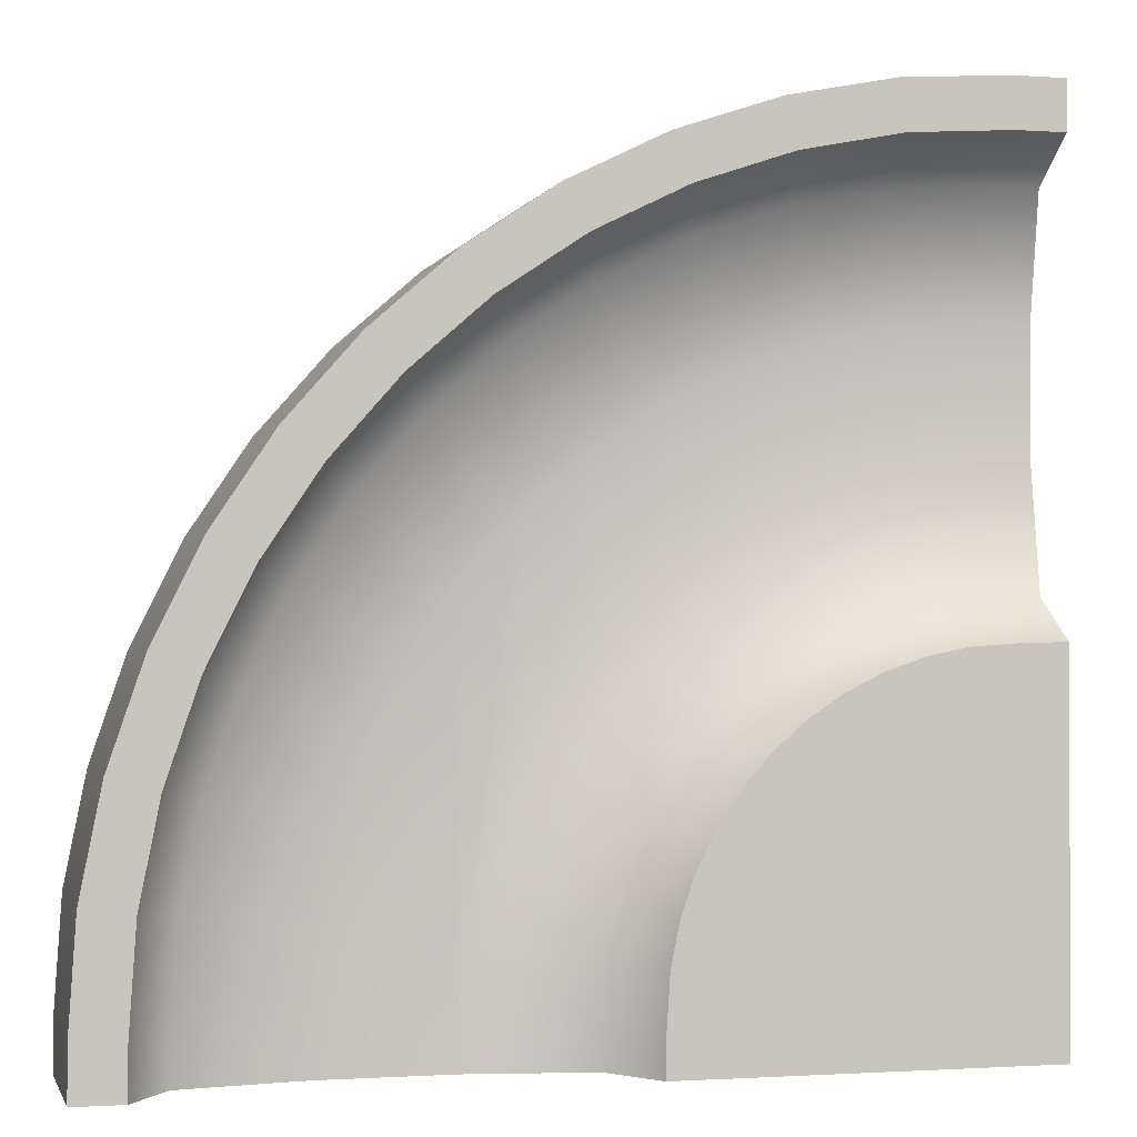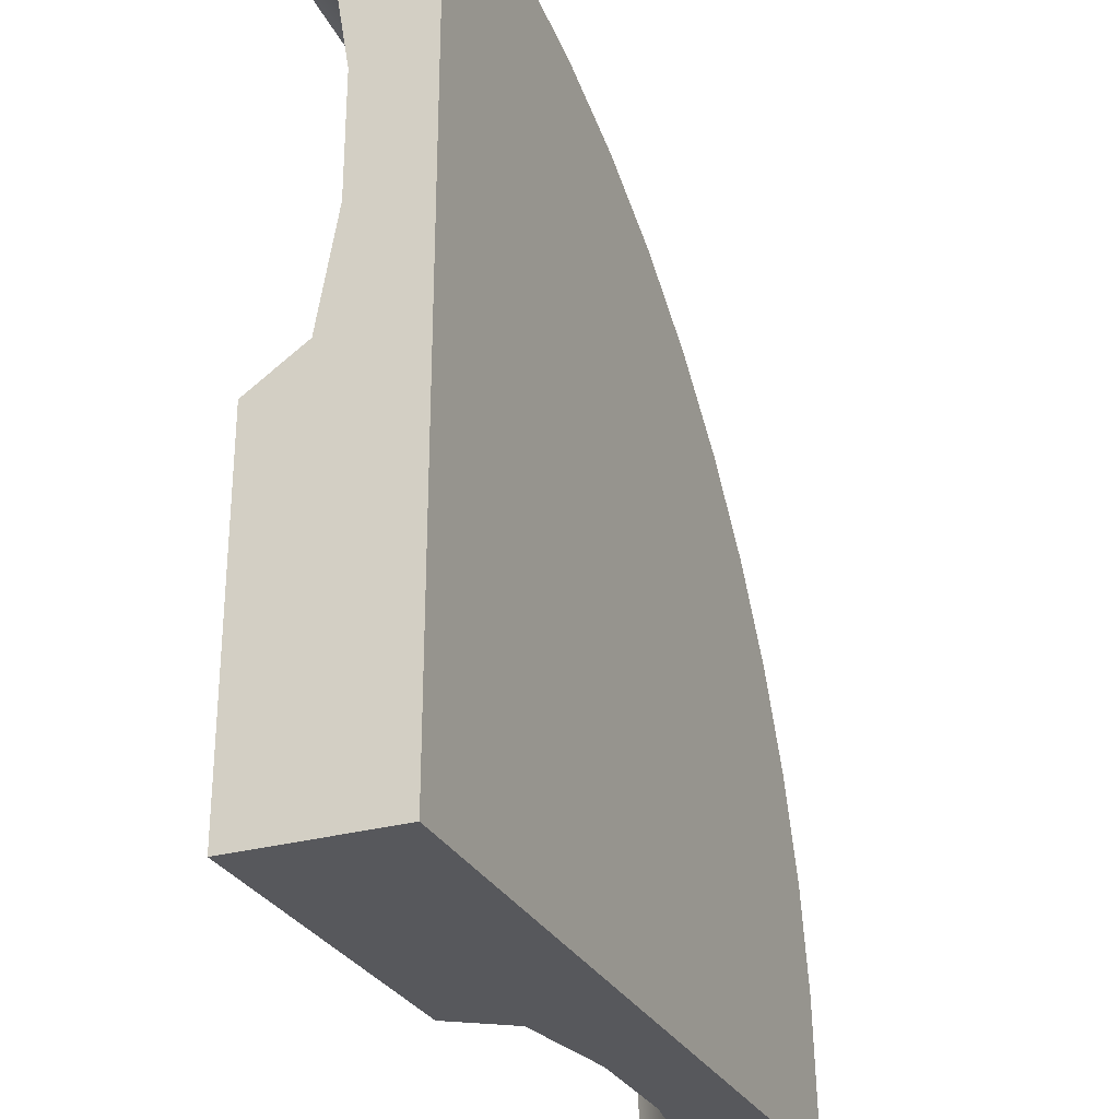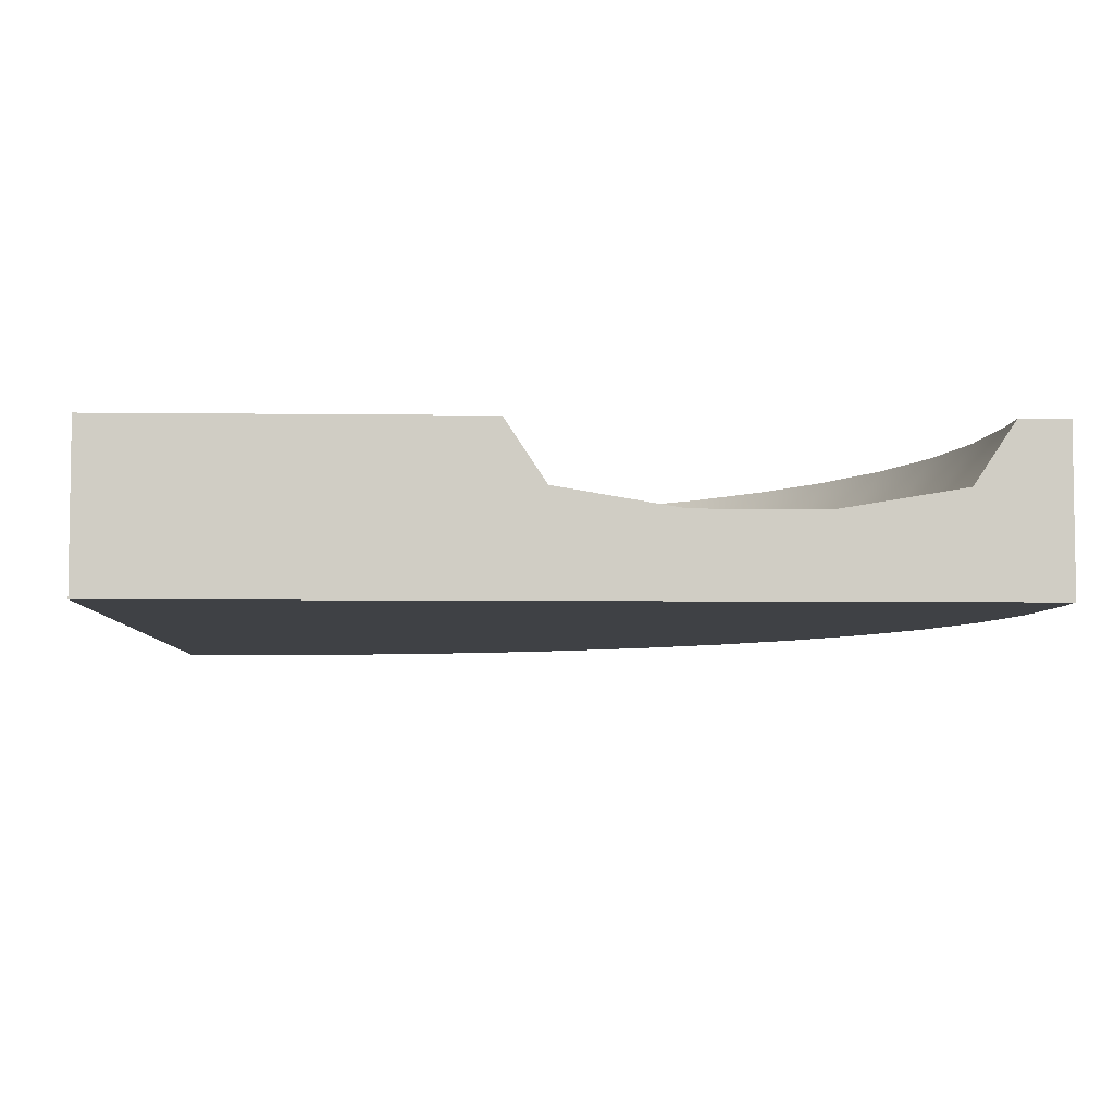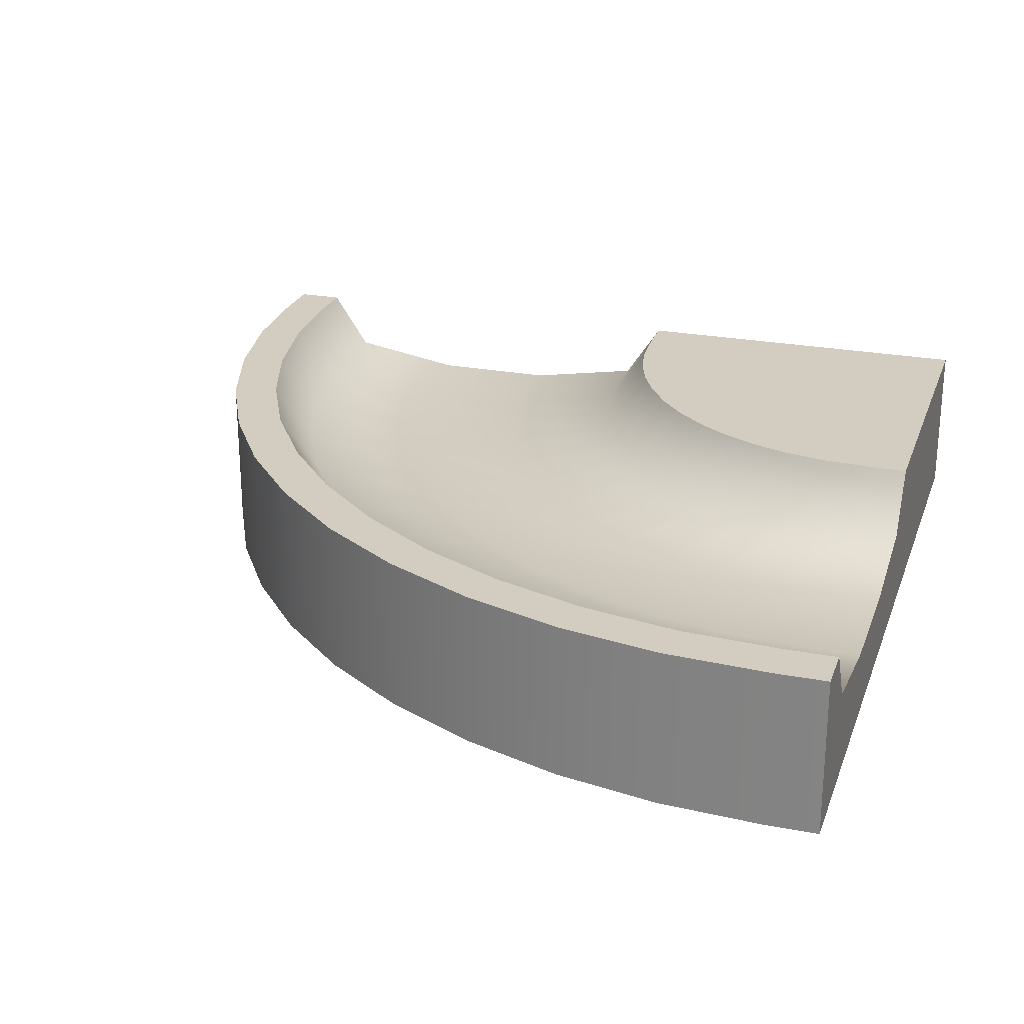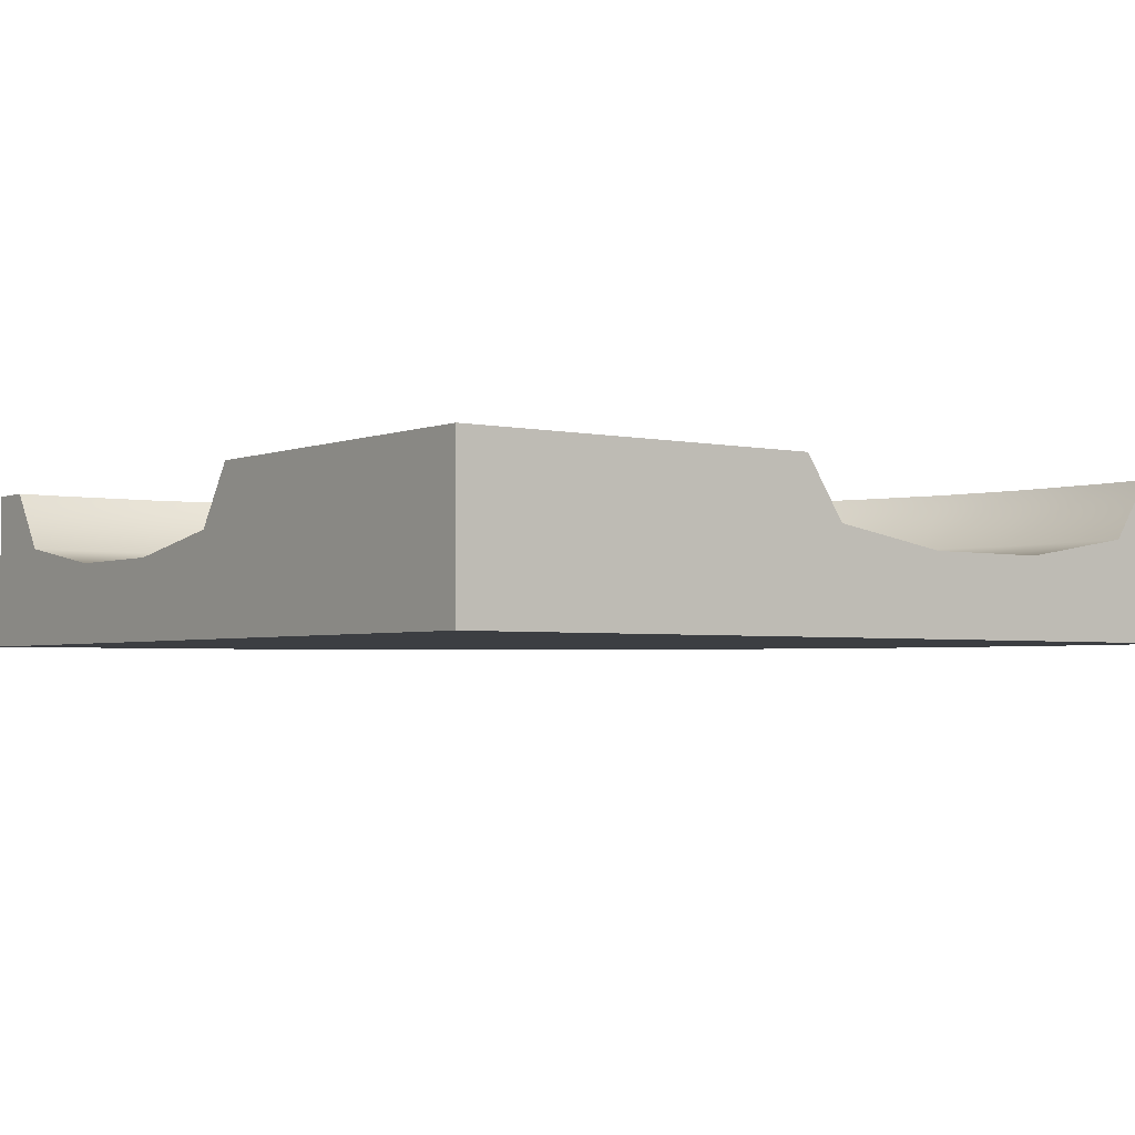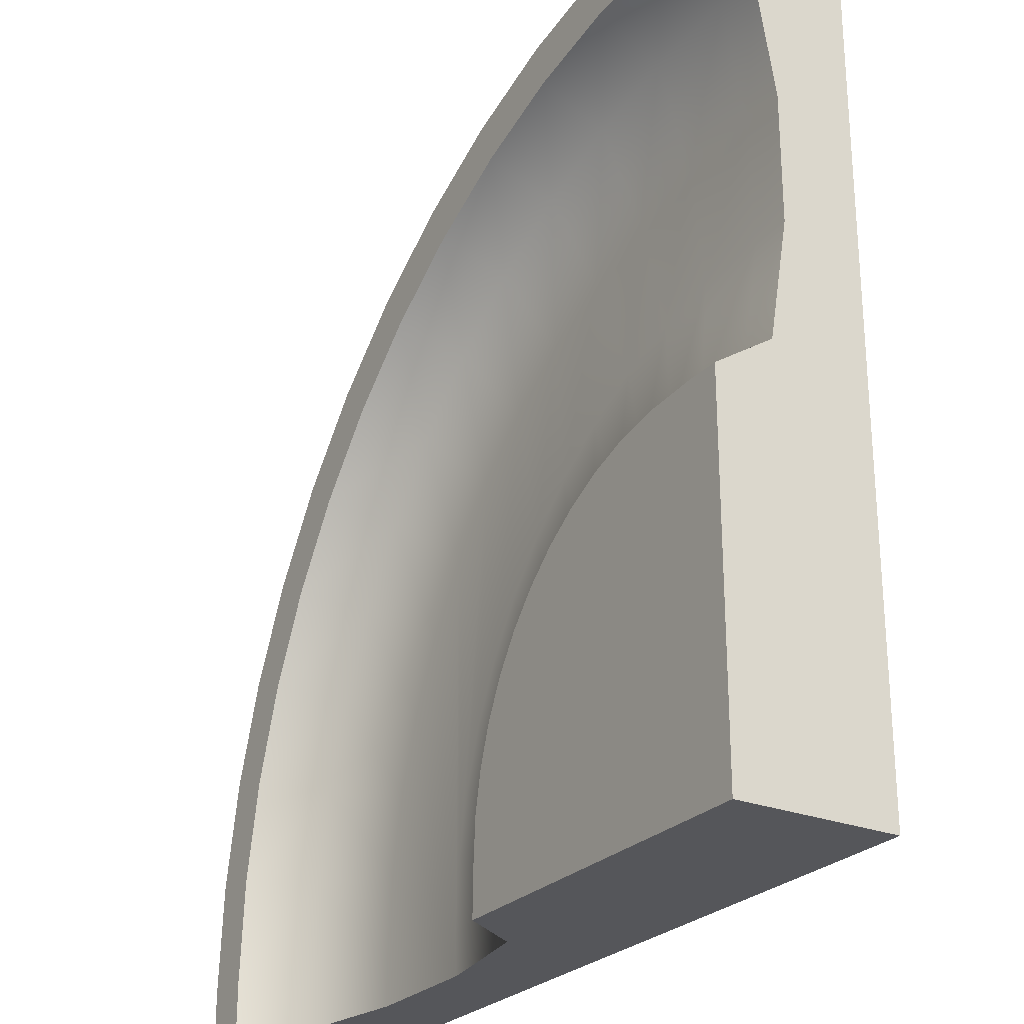
<metadata>
{"format":"obj","ext":"obj","renderer":"f3d","projection":"perspective","resolution":1024,"background":"white","views":[{"elev":-1.2,"azim":165.5,"up":"+Z"},{"elev":-28.6,"azim":-67.3,"up":"+Z"},{"elev":-5.6,"azim":-92.2,"up":"+Y"},{"elev":24.4,"azim":107.4,"up":"+Y"},{"elev":-3.0,"azim":-126.9,"up":"+Y"},{"elev":-25.8,"azim":-122.2,"up":"+Z"}]}
</metadata>
<code>
g curve-wide-solid-medium
v 0.902 0.3125 -0.3242 1 1 1
v 1.018 0.5 -0.2762 1 1 1
v 0.7709 0.3125 -0.05838 1 1 1
v 0.8794 0.5 0.004251 1 1 1
v 1.075 0.3125 -1.2 1 1 1
v 1.055 0.3125 -0.8955 1 1 1
v 0.7 0.25 -1.212 1 1 1
v 0.6824 0.25 -0.9445 1 1 1
v -0.2118 0.5 -1.062 1 1 1
v -0.08758 0.3125 -1.046 1 1 1
v -0.237 0.5 -0.9355 1 1 1
v -0.116 0.3125 -0.9031 1 1 1
v 0.4108 0.3125 0.4108 1 1 1
v 0.188 0.3125 0.6062 1 1 1
v 0.1451 0.25 0.1451 1 1 1
v -0.04075 0.25 0.3081 1 1 1
v 0.09827 0.25 -0.4467 1 1 1
v -0.009934 0.25 -0.2848 1 1 1
v -0.2272 0.3125 -0.6346 1 1 1
v -0.3081 0.3125 -0.5136 1 1 1
v -0.2785 0.5 -0.8131 1 1 1
v -0.1628 0.3125 -0.7652 1 1 1
v -0.3357 0.5 -0.6973 1 1 1
v 0.6062 0.3125 0.188 1 1 1
v 0.7056 0.5 0.2643 1 1 1
v 1.179 0.5 -0.8791 1 1 1
v 0.9972 0.3125 -0.6048 1 1 1
v 1.118 0.5 -0.5724 1 1 1
v 1.075 0.3125 -1.35 1 1 1
v 0.7 0.25 -1.35 1 1 1
v 0.2643 0.5 0.7056 1 1 1
v 0.4994 0.5 0.4994 1 1 1
v -0.2 0.5 -1.242 1 1 1
v -0.075 0.3125 -1.238 1 1 1
v -0.1383 0.25 -0.1383 1 1 1
v -0.2848 0.25 -0.009934 1 1 1
v -0.4041 0.3125 -0.4041 1 1 1
v -0.5136 0.3125 -0.3081 1 1 1
v -0.2 0.5 -1.35 1 1 1
v -0.075 0.3125 -1.35 1 1 1
v -0.4075 0.5 -0.5898 1 1 1
v 0.1844 0.25 -0.6214 1 1 1
v 0.247 0.25 -0.8058 1 1 1
v 1.2 0.5 -1.196 1 1 1
v -0.4927 0.5 -0.4927 1 1 1
v 0.3081 0.25 -0.04075 1 1 1
v 0.6342 0.25 -0.7021 1 1 1
v 0.5548 0.25 -0.468 1 1 1
v 0.4454 0.25 -0.2463 1 1 1
v 0.285 0.25 -0.9968 1 1 1
v 1.2 0.5 -1.35 1 1 1
v 0.3 0.25 -1.226 1 1 1
v 0.3 0.25 -1.35 1 1 1
v -0.8955 0.3125 1.055 1 1 1
v -0.6048 0.3125 0.9972 1 1 1
v -0.8791 0.5 1.179 1 1 1
v -0.5724 0.5 1.118 1 1 1
v -0.6346 0.3125 -0.2272 1 1 1
v -0.5898 0.5 -0.4075 1 1 1
v -0.6973 0.5 -0.3357 1 1 1
v -1.2 0.3125 1.075 1 1 1
v -1.35 0.3125 1.075 1 1 1
v -1.212 0.25 0.7 1 1 1
v -1.35 0.25 0.7 1 1 1
v -0.9031 0.3125 -0.116 1 1 1
v -1.046 0.3125 -0.08758 1 1 1
v -0.9355 0.5 -0.237 1 1 1
v -1.062 0.5 -0.2118 1 1 1
v -1.238 0.3125 -0.075 1 1 1
v -1.35 0.3125 -0.075 1 1 1
v -1.242 0.5 -0.2 1 1 1
v -1.35 0.5 -0.2 1 1 1
v -0.4467 0.25 0.09827 1 1 1
v -0.6214 0.25 0.1844 1 1 1
v -0.7652 0.3125 -0.1628 1 1 1
v -0.3242 0.3125 0.902 1 1 1
v -0.2762 0.5 1.018 1 1 1
v -0.05838 0.3125 0.7709 1 1 1
v 0.004251 0.5 0.8794 1 1 1
v -1.226 0.25 0.3 1 1 1
v -1.35 0.25 0.3 1 1 1
v -1.196 0.5 1.2 1 1 1
v -0.8131 0.5 -0.2785 1 1 1
v -1.35 0.5 1.2 1 1 1
v -0.468 0.25 0.5548 1 1 1
v -0.7021 0.25 0.6342 1 1 1
v -0.8058 0.25 0.247 1 1 1
v -0.9445 0.25 0.6824 1 1 1
v -0.9968 0.25 0.285 1 1 1
v -0.2463 0.25 0.4454 1 1 1
v 1.328 0 -0.8595 1 1 1
v 1.263 0 -0.5335 1 1 1
v 1.328 0.5 -0.8595 1 1 1
v 1.263 0.5 -0.5335 1 1 1
v -1.35 0 -1.35 1 1 1
v 1.35 0 -1.35 1 1 1
v -1.35 0.5 -1.35 1 1 1
v 1.35 0.5 -1.35 1 1 1
v 1.35 0 -1.191 1 1 1
v 1.35 0.5 -1.191 1 1 1
v 1.01 0.5 0.07941 1 1 1
v 1.01 0 0.07941 1 1 1
v 0.8249 0.5 0.3558 1 1 1
v 0.8249 0 0.3558 1 1 1
v 1.157 0.5 -0.2187 1 1 1
v 0.6057 0.5 0.6057 1 1 1
v 0.3558 0.5 0.8249 1 1 1
v 0.07941 0.5 1.01 1 1 1
v -0.2187 0.5 1.157 1 1 1
v -0.5335 0.5 1.263 1 1 1
v -0.8595 0.5 1.328 1 1 1
v -1.191 0.5 1.35 1 1 1
v -1.35 0.5 1.35 1 1 1
v 1.157 0 -0.2187 1 1 1
v 0.6057 0 0.6057 1 1 1
v -1.35 0 1.35 1 1 1
v 0.3558 0 0.8249 1 1 1
v 0.07941 0 1.01 1 1 1
v -0.2187 0 1.157 1 1 1
v -0.5335 0 1.263 1 1 1
v -0.8595 0 1.328 1 1 1
v -1.191 0 1.35 1 1 1
f 3 2 1
f 2 3 4
f 7 6 5
f 6 7 8
f 11 10 9
f 10 11 12
f 15 14 13
f 14 15 16
f 19 18 17
f 18 19 20
f 23 22 21
f 22 23 19
f 24 4 3
f 4 24 25
f 27 26 6
f 26 27 28
f 29 7 5
f 7 29 30
f 31 13 14
f 13 31 32
f 9 34 33
f 34 9 10
f 37 36 35
f 36 37 38
f 33 40 39
f 40 33 34
f 21 12 11
f 12 21 22
f 41 19 23
f 19 41 20
f 22 17 42
f 17 22 19
f 12 42 43
f 42 12 22
f 6 44 5
f 44 6 26
f 45 20 41
f 20 45 37
f 46 13 24
f 13 46 15
f 47 1 27
f 1 47 48
f 48 3 1
f 3 48 49
f 10 43 50
f 43 10 12
f 8 27 6
f 27 8 47
f 13 25 24
f 25 13 32
f 5 51 29
f 51 5 44
f 34 50 52
f 50 34 10
f 1 28 27
f 28 1 2
f 53 34 52
f 34 53 40
f 56 55 54
f 55 56 57
f 59 58 38
f 58 59 60
f 45 38 37
f 38 45 59
f 63 62 61
f 62 63 64
f 67 66 65
f 66 67 68
f 71 70 69
f 70 71 72
f 58 74 73
f 74 58 75
f 57 76 55
f 76 57 77
f 79 14 78
f 14 79 31
f 20 35 18
f 35 20 37
f 49 24 3
f 24 49 46
f 69 81 80
f 81 69 70
f 82 54 61
f 54 82 56
f 60 75 58
f 75 60 83
f 77 78 76
f 78 77 79
f 84 61 62
f 61 84 82
f 85 55 76
f 55 85 86
f 83 65 75
f 65 83 67
f 75 87 74
f 87 75 65
f 86 54 55
f 54 86 88
f 65 89 87
f 89 65 66
f 16 78 14
f 78 16 90
f 88 61 54
f 61 88 63
f 30 8 7
f 8 30 53
f 8 53 47
f 47 53 48
f 48 53 49
f 49 53 46
f 46 53 52
f 50 46 52
f 46 50 15
f 15 50 43
f 15 43 42
f 15 42 17
f 15 17 16
f 16 17 18
f 16 18 35
f 16 35 90
f 90 35 36
f 90 36 85
f 85 36 73
f 85 73 74
f 85 74 86
f 86 74 87
f 86 87 88
f 88 87 89
f 88 89 63
f 63 89 80
f 63 80 64
f 64 80 81
f 38 73 36
f 73 38 58
f 68 69 66
f 69 68 71
f 90 76 78
f 76 90 85
f 66 80 89
f 80 66 69
f 93 92 91
f 92 93 94
f 97 96 95
f 96 97 53
f 53 97 40
f 40 97 39
f 30 96 53
f 29 96 30
f 96 29 98
f 98 29 51
f 100 91 99
f 91 100 93
f 103 102 101
f 102 103 104
f 51 100 98
f 100 51 93
f 93 51 94
f 94 51 44
f 44 105 94
f 105 44 26
f 105 26 28
f 105 28 101
f 101 28 2
f 101 2 4
f 101 4 103
f 103 4 25
f 103 25 106
f 106 25 32
f 106 32 107
f 107 32 31
f 107 31 108
f 108 31 79
f 108 79 109
f 109 79 77
f 109 77 110
f 110 77 57
f 110 57 111
f 111 57 56
f 111 56 112
f 112 56 82
f 112 82 113
f 113 82 84
f 100 96 98
f 96 100 99
f 94 114 92
f 114 94 105
f 106 104 103
f 104 106 115
f 116 97 95
f 97 116 70
f 97 70 72
f 70 116 81
f 81 116 64
f 64 116 62
f 62 116 84
f 84 116 113
f 39 9 33
f 9 39 97
f 9 97 11
f 11 97 21
f 21 97 23
f 23 97 41
f 41 97 45
f 45 97 59
f 59 97 60
f 60 97 83
f 83 97 67
f 67 97 68
f 68 97 71
f 71 97 72
f 105 102 114
f 102 105 101
f 91 96 99
f 96 91 95
f 95 91 92
f 95 92 114
f 95 114 102
f 95 102 104
f 95 104 115
f 95 115 117
f 95 117 118
f 95 118 119
f 95 119 120
f 95 120 121
f 95 121 122
f 95 122 116
f 111 122 121
f 122 111 112
f 112 116 122
f 116 112 113
f 110 121 120
f 121 110 111
f 106 117 115
f 117 106 107
f 108 119 118
f 119 108 109
f 107 118 117
f 118 107 108
f 109 120 119
f 120 109 110
g curve-wide-solid-medium
f 3 2 1
f 2 3 4
f 7 6 5
f 6 7 8
f 11 10 9
f 10 11 12
f 15 14 13
f 14 15 16
f 19 18 17
f 18 19 20
f 23 22 21
f 22 23 19
f 24 4 3
f 4 24 25
f 27 26 6
f 26 27 28
f 29 7 5
f 7 29 30
f 31 13 14
f 13 31 32
f 9 34 33
f 34 9 10
f 37 36 35
f 36 37 38
f 33 40 39
f 40 33 34
f 21 12 11
f 12 21 22
f 41 19 23
f 19 41 20
f 22 17 42
f 17 22 19
f 12 42 43
f 42 12 22
f 6 44 5
f 44 6 26
f 45 20 41
f 20 45 37
f 46 13 24
f 13 46 15
f 47 1 27
f 1 47 48
f 48 3 1
f 3 48 49
f 10 43 50
f 43 10 12
f 8 27 6
f 27 8 47
f 13 25 24
f 25 13 32
f 5 51 29
f 51 5 44
f 34 50 52
f 50 34 10
f 1 28 27
f 28 1 2
f 53 34 52
f 34 53 40
f 56 55 54
f 55 56 57
f 59 58 38
f 58 59 60
f 45 38 37
f 38 45 59
f 63 62 61
f 62 63 64
f 67 66 65
f 66 67 68
f 71 70 69
f 70 71 72
f 58 74 73
f 74 58 75
f 57 76 55
f 76 57 77
f 79 14 78
f 14 79 31
f 20 35 18
f 35 20 37
f 49 24 3
f 24 49 46
f 69 81 80
f 81 69 70
f 82 54 61
f 54 82 56
f 60 75 58
f 75 60 83
f 77 78 76
f 78 77 79
f 84 61 62
f 61 84 82
f 85 55 76
f 55 85 86
f 83 65 75
f 65 83 67
f 75 87 74
f 87 75 65
f 86 54 55
f 54 86 88
f 65 89 87
f 89 65 66
f 16 78 14
f 78 16 90
f 88 61 54
f 61 88 63
f 30 8 7
f 8 30 53
f 8 53 47
f 47 53 48
f 48 53 49
f 49 53 46
f 46 53 52
f 50 46 52
f 46 50 15
f 15 50 43
f 15 43 42
f 15 42 17
f 15 17 16
f 16 17 18
f 16 18 35
f 16 35 90
f 90 35 36
f 90 36 85
f 85 36 73
f 85 73 74
f 85 74 86
f 86 74 87
f 86 87 88
f 88 87 89
f 88 89 63
f 63 89 80
f 63 80 64
f 64 80 81
f 38 73 36
f 73 38 58
f 68 69 66
f 69 68 71
f 90 76 78
f 76 90 85
f 66 80 89
f 80 66 69
f 93 92 91
f 92 93 94
f 97 96 95
f 96 97 53
f 53 97 40
f 40 97 39
f 30 96 53
f 29 96 30
f 96 29 98
f 98 29 51
f 100 91 99
f 91 100 93
f 103 102 101
f 102 103 104
f 51 100 98
f 100 51 93
f 93 51 94
f 94 51 44
f 44 105 94
f 105 44 26
f 105 26 28
f 105 28 101
f 101 28 2
f 101 2 4
f 101 4 103
f 103 4 25
f 103 25 106
f 106 25 32
f 106 32 107
f 107 32 31
f 107 31 108
f 108 31 79
f 108 79 109
f 109 79 77
f 109 77 110
f 110 77 57
f 110 57 111
f 111 57 56
f 111 56 112
f 112 56 82
f 112 82 113
f 113 82 84
f 100 96 98
f 96 100 99
f 94 114 92
f 114 94 105
f 106 104 103
f 104 106 115
f 116 97 95
f 97 116 70
f 97 70 72
f 70 116 81
f 81 116 64
f 64 116 62
f 62 116 84
f 84 116 113
f 39 9 33
f 9 39 97
f 9 97 11
f 11 97 21
f 21 97 23
f 23 97 41
f 41 97 45
f 45 97 59
f 59 97 60
f 60 97 83
f 83 97 67
f 67 97 68
f 68 97 71
f 71 97 72
f 105 102 114
f 102 105 101
f 91 96 99
f 96 91 95
f 95 91 92
f 95 92 114
f 95 114 102
f 95 102 104
f 95 104 115
f 95 115 117
f 95 117 118
f 95 118 119
f 95 119 120
f 95 120 121
f 95 121 122
f 95 122 116
f 111 122 121
f 122 111 112
f 112 116 122
f 116 112 113
f 110 121 120
f 121 110 111
f 106 117 115
f 117 106 107
f 108 119 118
f 119 108 109
f 107 118 117
f 118 107 108
f 109 120 119
f 120 109 110

</code>
